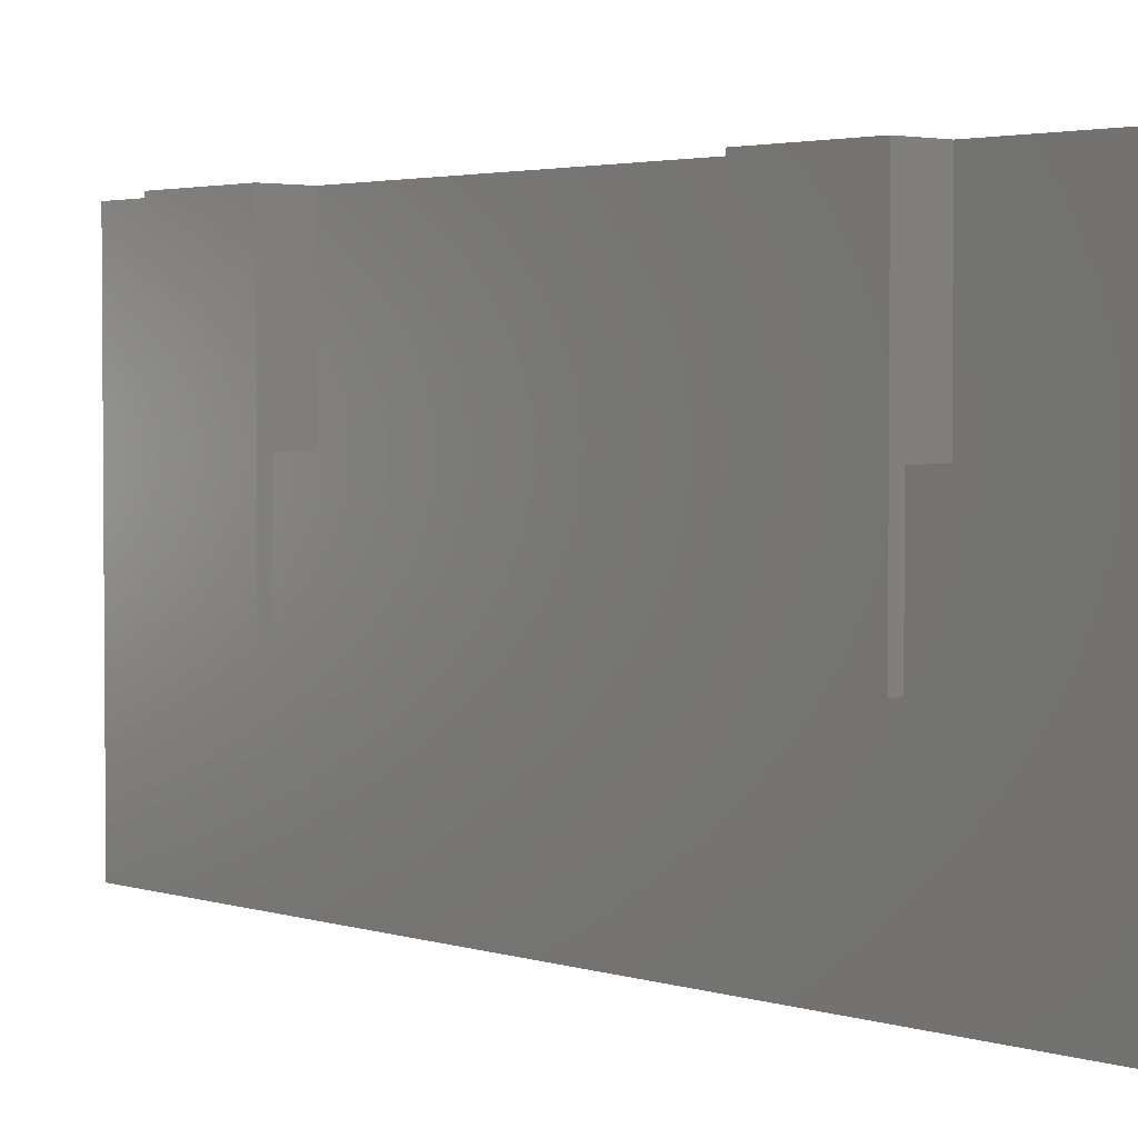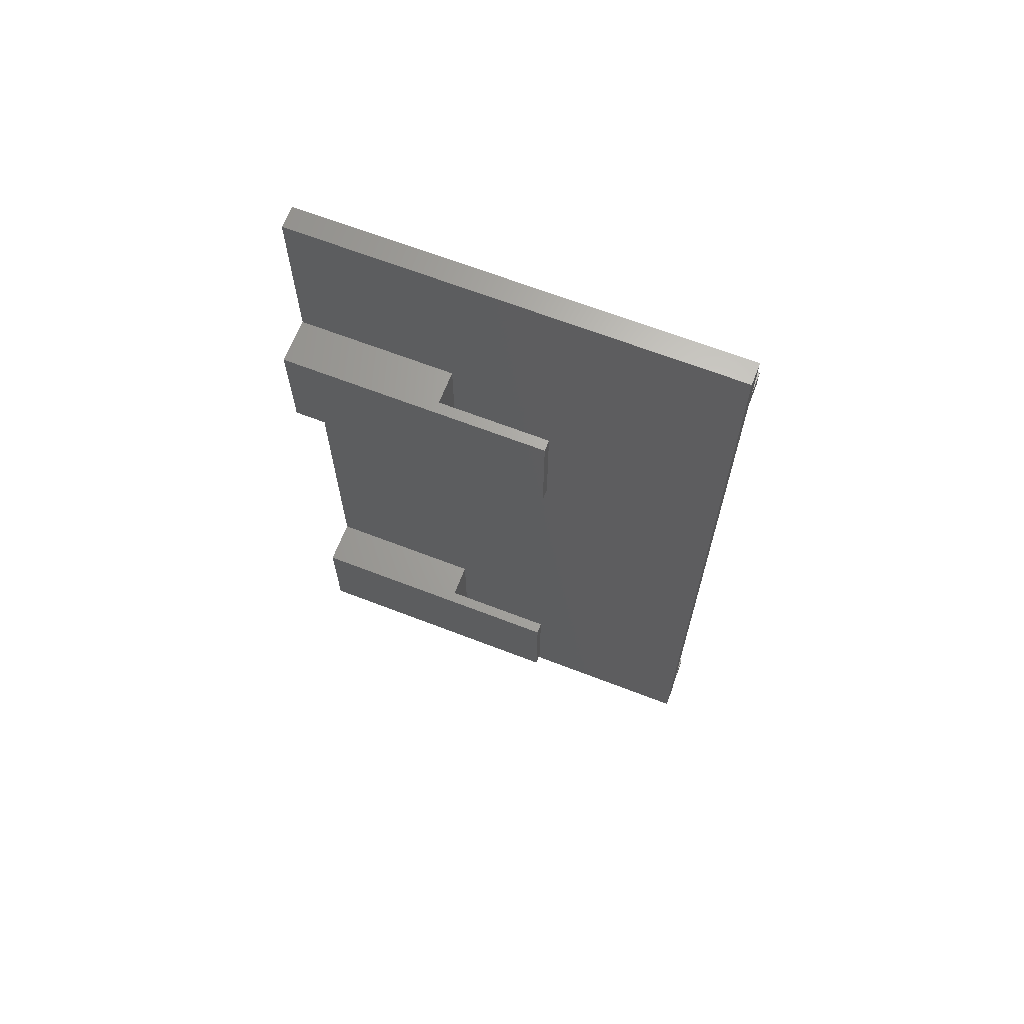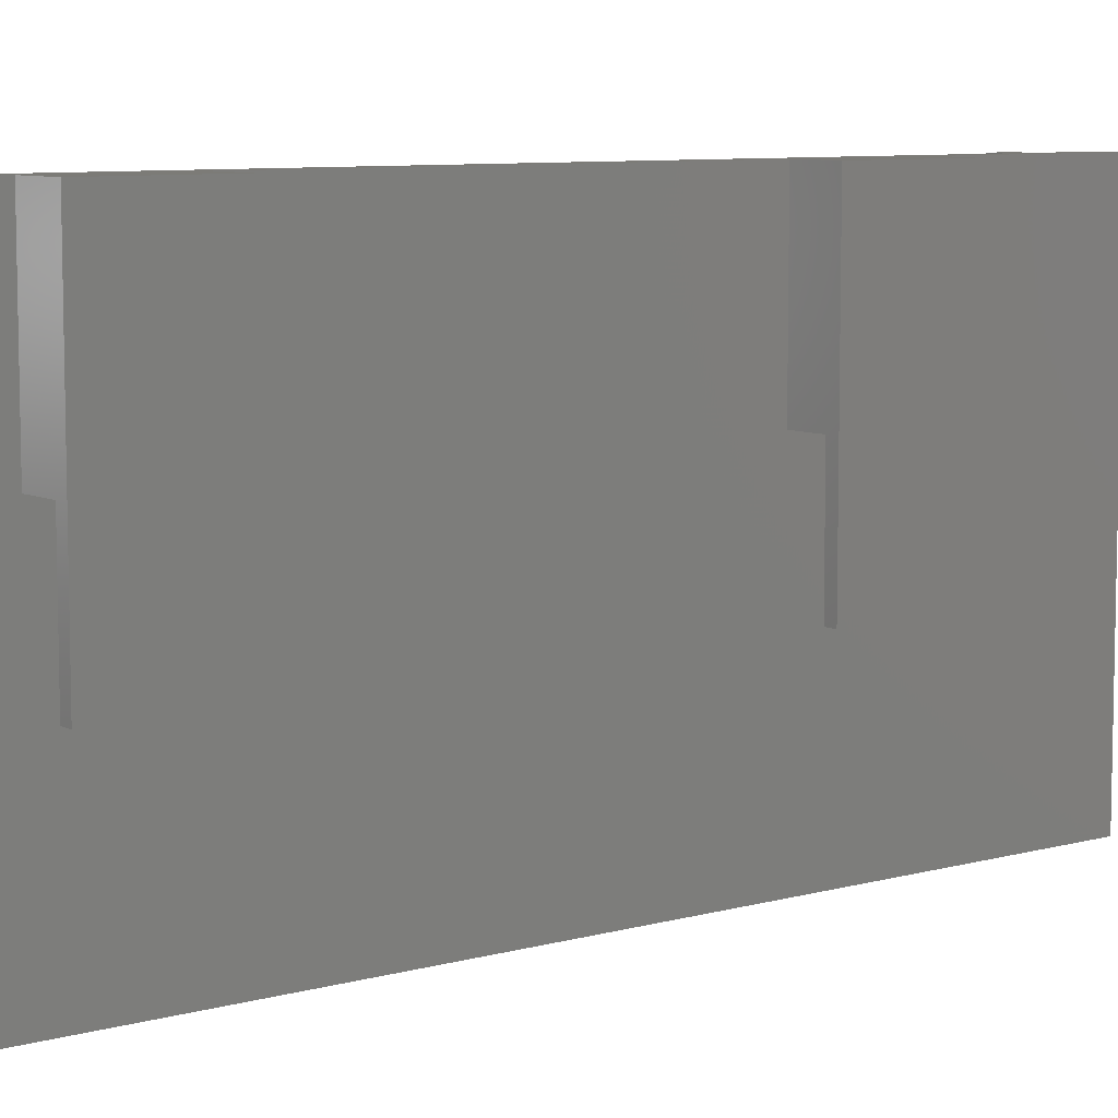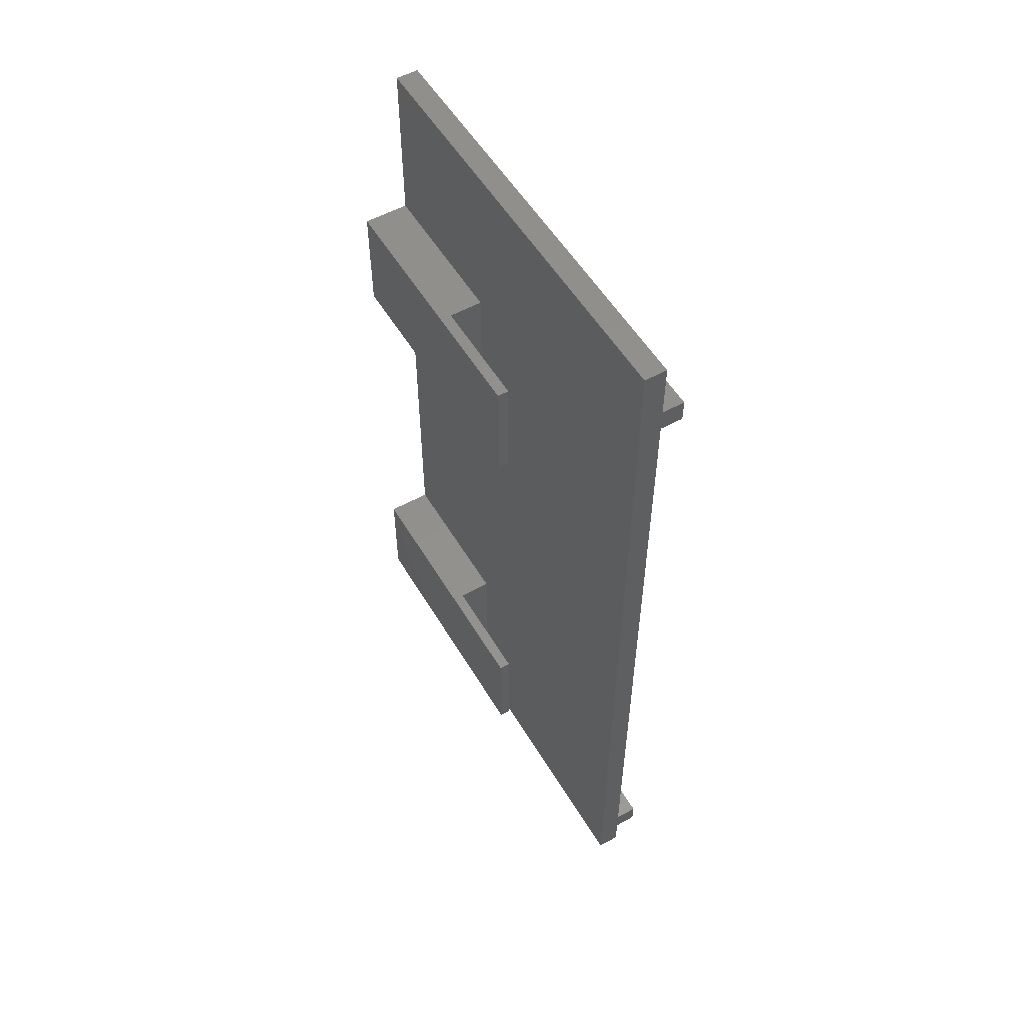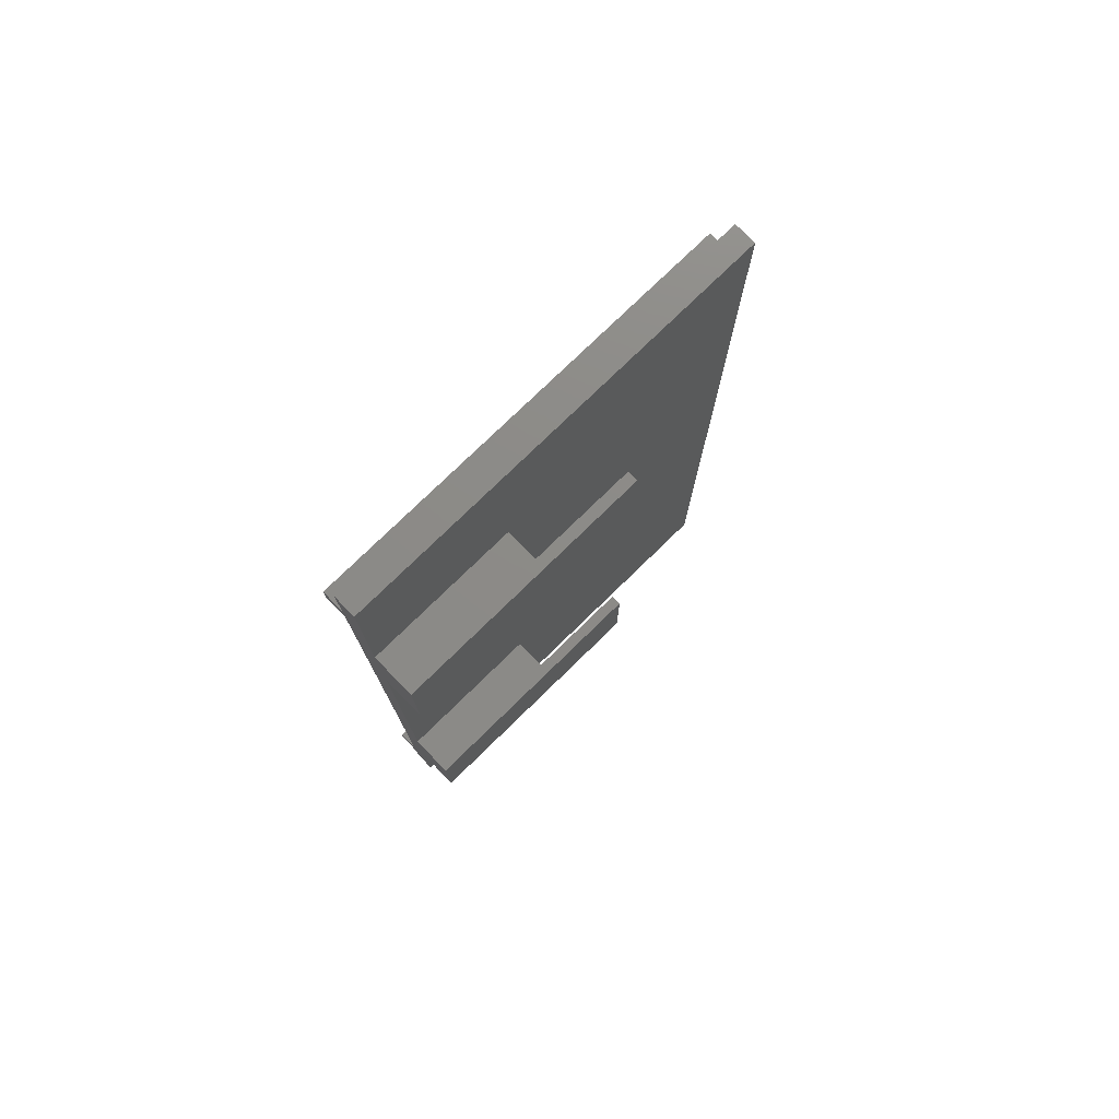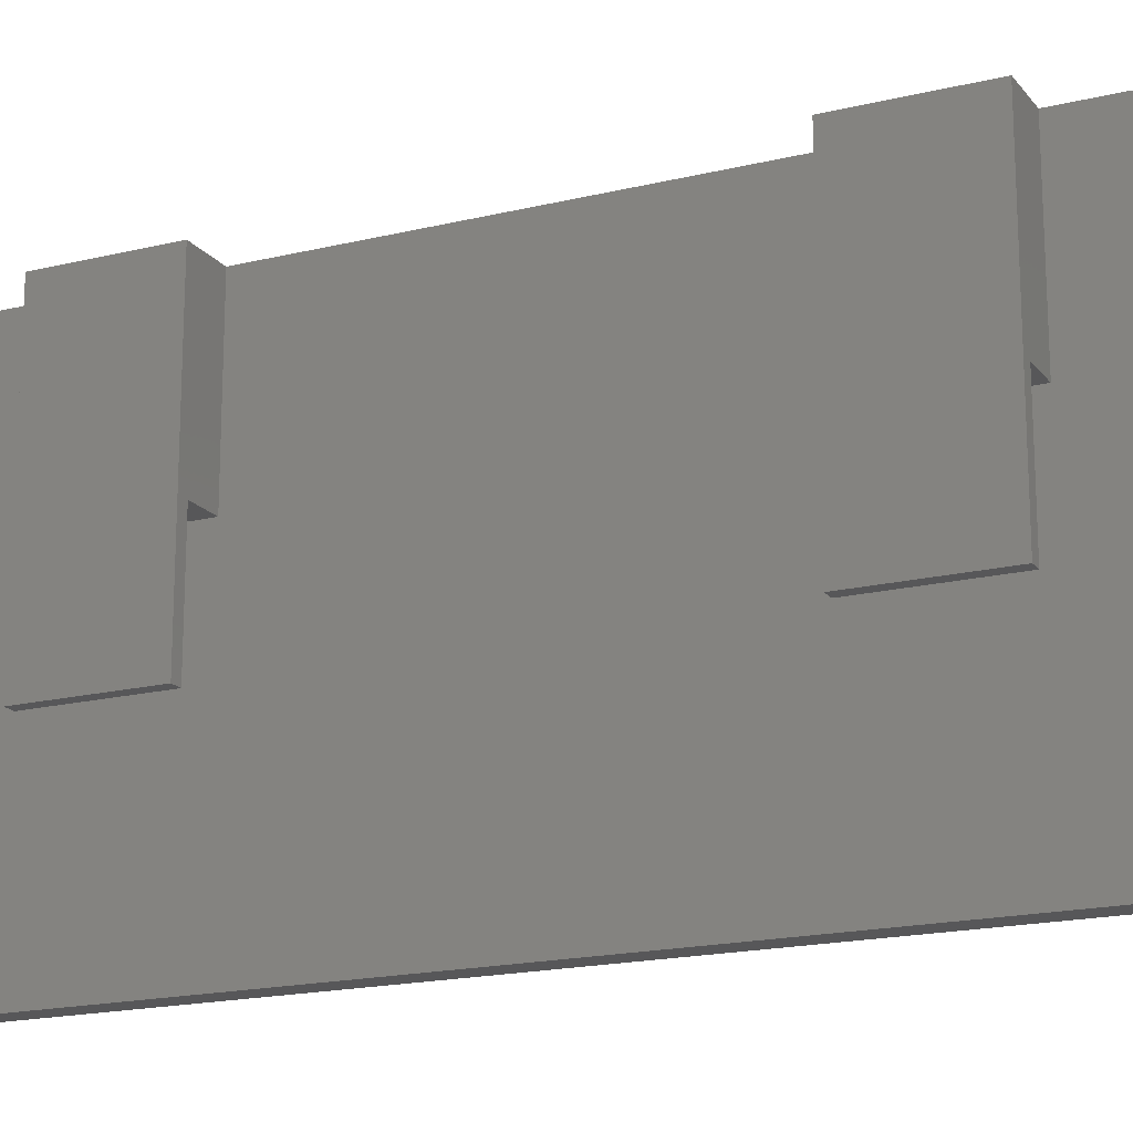
<metadata>
{"format":"stl","ext":"stl","renderer":"f3d","projection":"perspective","resolution":1024,"background":"white","views":[{"elev":2.8,"azim":-41.7,"up":"+Y"},{"elev":66.3,"azim":-68.8,"up":"+Z"},{"elev":8.0,"azim":-127.7,"up":"+Y"},{"elev":54.2,"azim":-30.3,"up":"+Z"},{"elev":76.5,"azim":-134.3,"up":"+Z"},{"elev":-17.9,"azim":-64.4,"up":"+Y"}]}
</metadata>
<code>
# stl→obj: 48 verts, 92 faces
v 2 -1.085 73
v 2 37.91 73
v 4 37.91 73
v 4 -1.085 73
v 2 -1.085 5
v 2 37.91 5
v 4 -1.085 5
v 4 37.91 5
v 4 37.91 75
v 4 -1.085 75
v 2 37.91 75
v 2 -1.085 75
v 2 37.91 80
v 2 -1.085 80
v 0 -1.085 80
v 0 37.91 80
v 4 -1.085 3
v 4 37.91 3
v 2 -1.085 3
v 2 37.91 3
v 0 -1.085 0
v 2 -1.085 0
v 2 37.91 0
v 0 37.91 0
v 0 37.91 10
v 0 37.91 55
v -4 37.91 55
v -4 37.91 65
v 0 37.91 65
v -4 37.91 10
v -4 37.91 20
v 0 37.91 20
v -4 13.91 65
v -4 13.91 55
v -3 13.91 65
v -3 13.91 55
v -3 23.91 65
v 0 23.91 65
v -3 23.91 55
v 0 23.91 55
v 0 23.91 10
v 0 23.91 20
v -3 23.91 20
v -3 23.91 10
v -4 13.91 20
v -3 13.91 20
v -3 13.91 10
v -4 13.91 10
f 1 2 3
f 3 4 1
f 5 6 2
f 2 1 5
f 7 8 6
f 6 5 7
f 4 3 9
f 9 10 4
f 10 9 11
f 11 12 10
f 12 11 13
f 13 14 12
f 15 14 13
f 13 16 15
f 17 18 8
f 8 7 17
f 19 20 18
f 18 17 19
f 21 22 19
f 1 4 10
f 10 12 1
f 19 17 7
f 7 5 19
f 19 5 21
f 21 5 1
f 1 15 21
f 15 1 12
f 12 14 15
f 22 23 20
f 20 19 22
f 21 24 23
f 23 22 21
f 20 23 24
f 6 8 18
f 18 20 6
f 6 20 25
f 24 25 20
f 26 27 28
f 28 29 26
f 11 9 3
f 3 2 11
f 25 30 31
f 31 32 25
f 25 32 6
f 6 32 26
f 26 2 6
f 2 26 29
f 29 11 2
f 11 29 16
f 16 13 11
f 33 28 27
f 27 34 33
f 35 33 34
f 34 36 35
f 33 35 37
f 37 38 29
f 29 28 37
f 37 28 33
f 39 36 34
f 34 27 39
f 40 39 27
f 27 26 40
f 38 37 39
f 39 40 38
f 37 35 36
f 36 39 37
f 15 16 29
f 29 38 15
f 21 15 38
f 38 40 21
f 41 25 24
f 24 21 41
f 42 41 21
f 21 40 42
f 32 42 40
f 40 26 32
f 42 43 44
f 44 41 42
f 45 46 43
f 43 42 32
f 32 31 43
f 43 31 45
f 44 47 48
f 48 30 44
f 41 44 30
f 30 25 41
f 44 43 46
f 46 47 44
f 46 45 48
f 48 47 46
f 45 31 30
f 30 48 45

</code>
